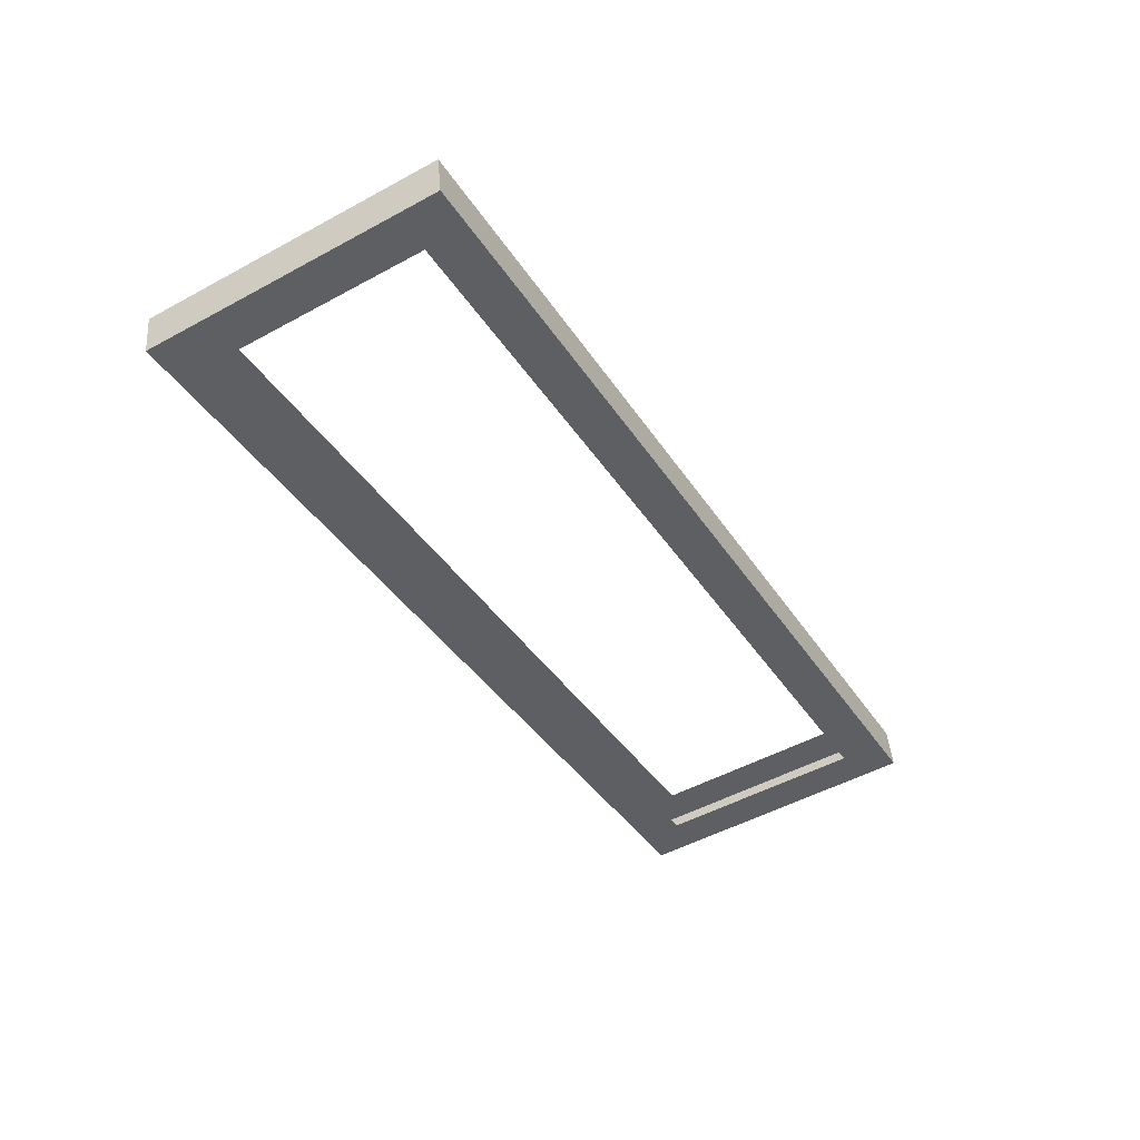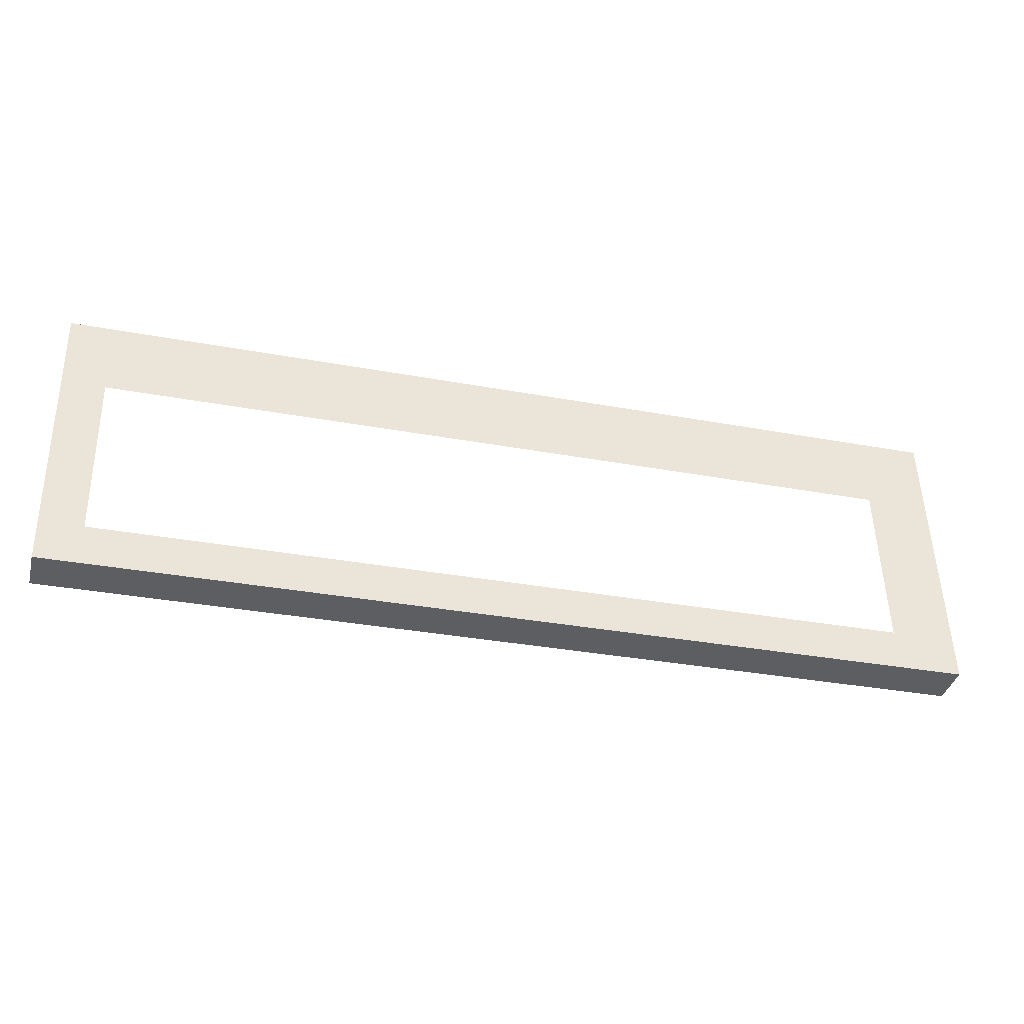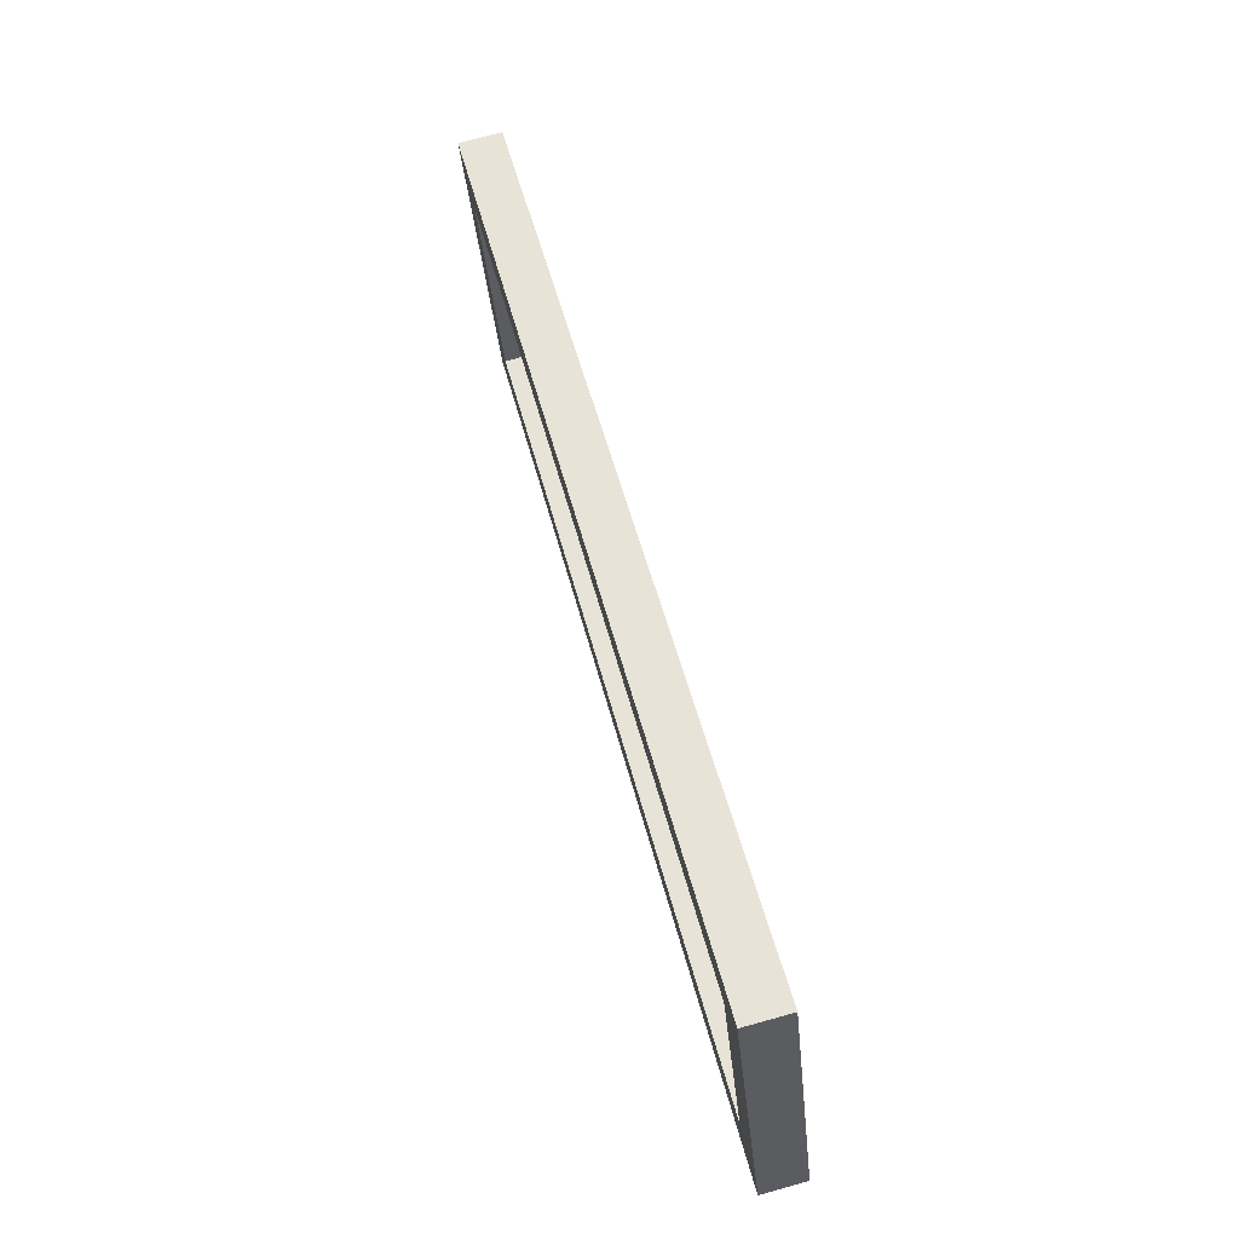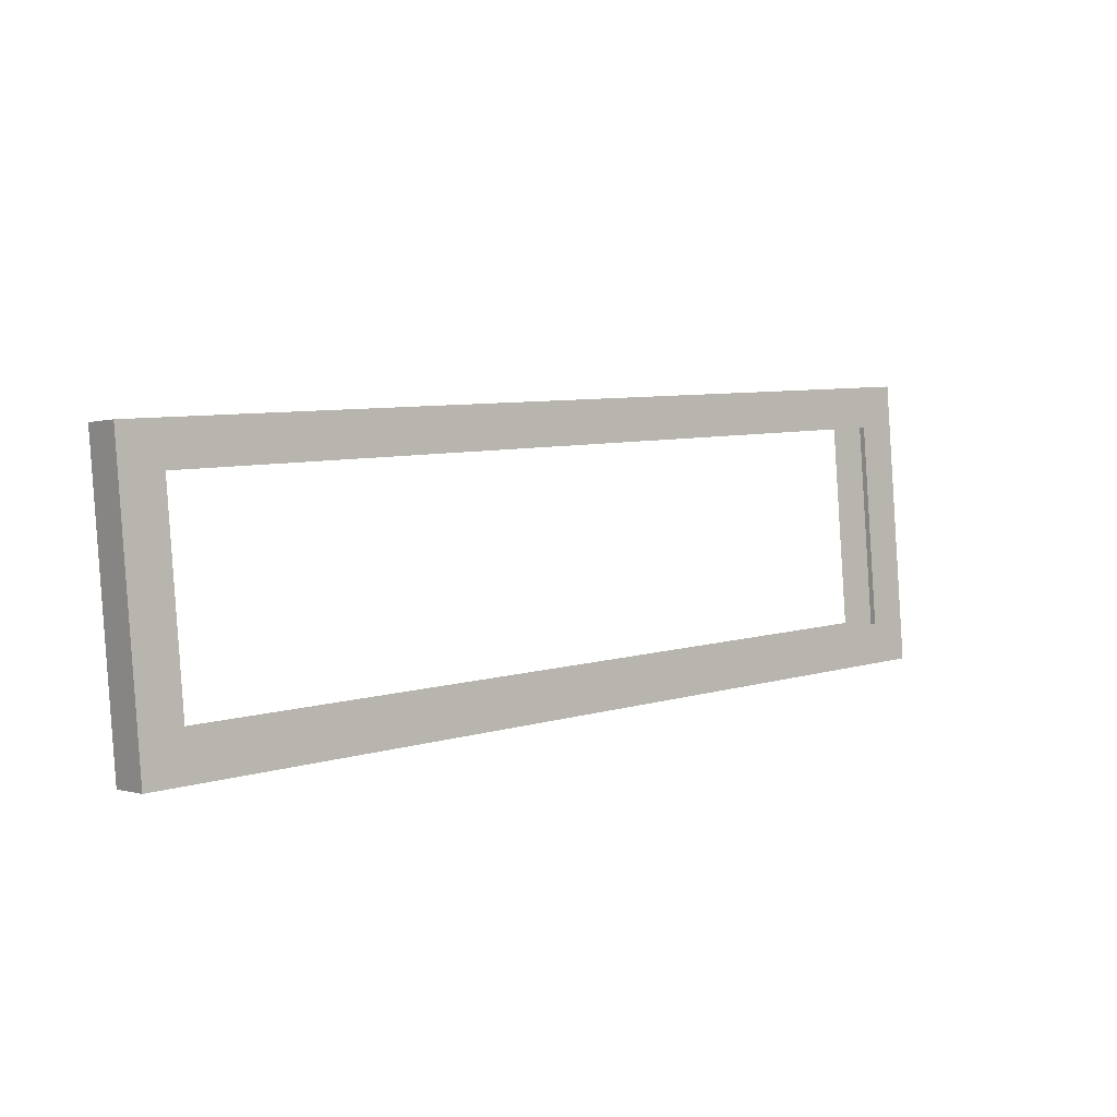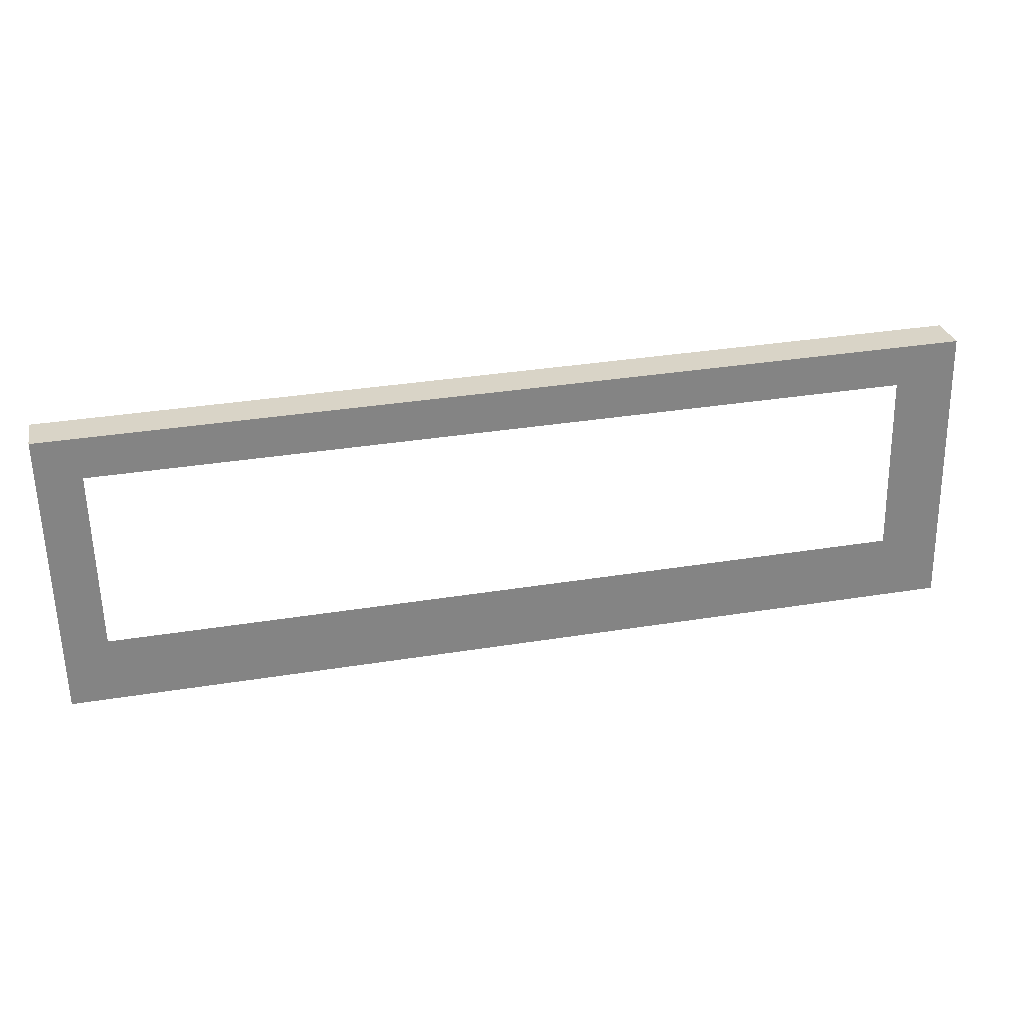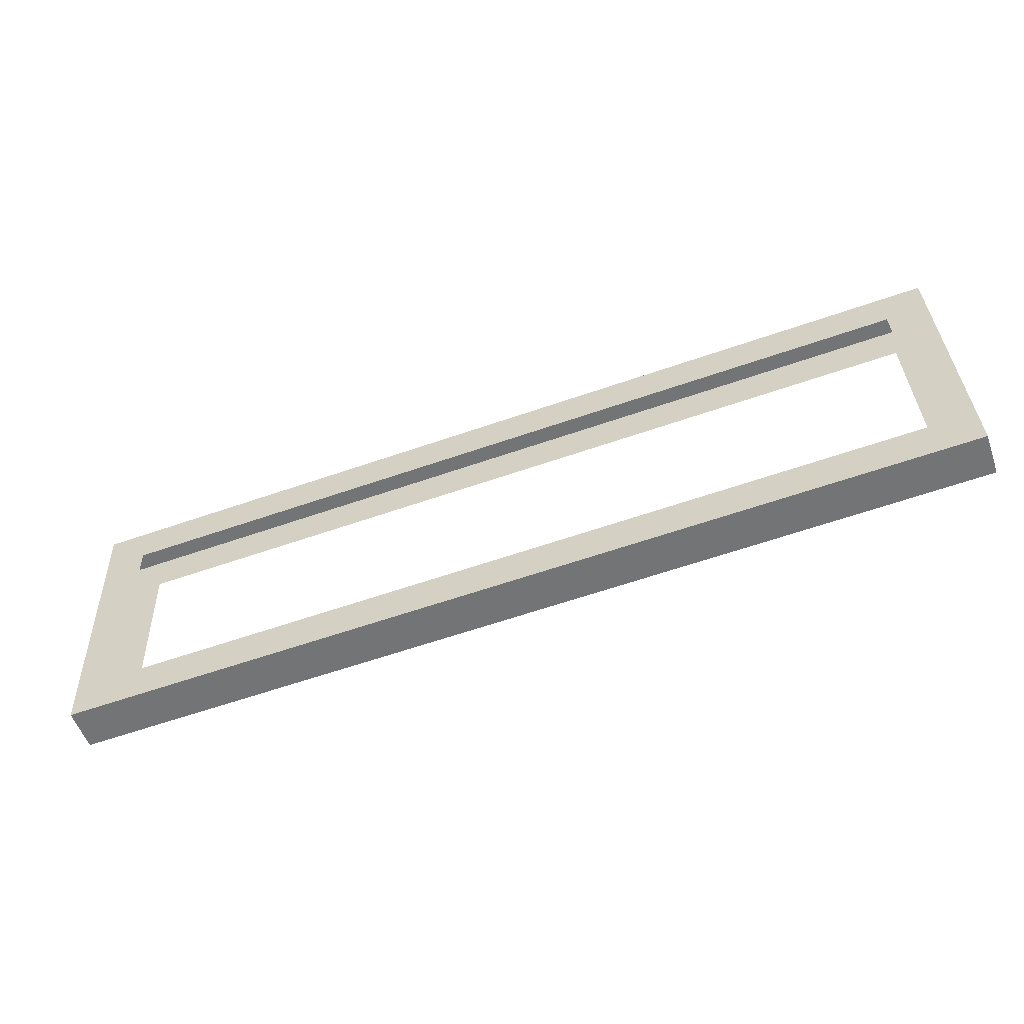
<metadata>
{"format":"obj","ext":"obj","renderer":"f3d","projection":"perspective","resolution":1024,"background":"white","views":[{"elev":-40.0,"azim":120.0,"up":"+Y"},{"elev":-32.4,"azim":165.4,"up":"+Z"},{"elev":52.4,"azim":75.8,"up":"+Z"},{"elev":7.3,"azim":139.2,"up":"+Z"},{"elev":34.6,"azim":167.8,"up":"+Z"},{"elev":-61.3,"azim":19.5,"up":"+Z"}]}
</metadata>
<code>
o #ID3442
v 0.7045 -0.01109 -0.2649
v 0.7976 -0.01531 -0.2654
v 0.7045 -0.01531 -0.2654
v 0.7976 -0.01109 -0.2649
v 0.7045 -0.01404 -0.2355
v 0.7087 -0.01362 -0.2397
v 0.7045 -0.01109 -0.2649
v 0.7976 -0.01404 -0.2355
v 0.7934 -0.01362 -0.2397
v 0.7934 -0.01151 -0.2607
v 0.7087 -0.01151 -0.2607
v 0.7976 -0.01109 -0.2649
v 0.7976 -0.01531 -0.2654
v 0.7976 -0.01404 -0.2355
v 0.7976 -0.01826 -0.2359
v 0.7976 -0.01109 -0.2649
v 0.7045 -0.01531 -0.2654
v 0.7087 -0.01573 -0.2612
v 0.7045 -0.01826 -0.2359
v 0.7976 -0.01531 -0.2654
v 0.7934 -0.01573 -0.2612
v 0.7934 -0.01783 -0.2401
v 0.7087 -0.01783 -0.2401
v 0.7976 -0.01826 -0.2359
v 0.7045 -0.01109 -0.2649
v 0.7045 -0.01826 -0.2359
v 0.7045 -0.01404 -0.2355
v 0.7045 -0.01531 -0.2654
v 0.7976 -0.01404 -0.2355
v 0.7045 -0.01826 -0.2359
v 0.7976 -0.01826 -0.2359
v 0.7045 -0.01404 -0.2355
f 1 2 3
f 3 2 1
f 2 1 4
f 4 1 2
f 5 6 7
f 7 6 5
f 6 5 8
f 8 5 6
f 6 8 9
f 9 8 6
f 9 8 10
f 10 8 9
f 7 11 12
f 12 11 7
f 11 7 6
f 6 7 11
f 12 11 10
f 10 11 12
f 12 10 8
f 8 10 12
f 13 14 15
f 15 14 13
f 14 13 16
f 16 13 14
f 17 18 19
f 19 18 17
f 18 17 20
f 20 17 18
f 18 20 21
f 21 20 18
f 21 20 22
f 22 20 21
f 19 23 24
f 24 23 19
f 23 19 18
f 18 19 23
f 24 23 22
f 22 23 24
f 24 22 20
f 20 22 24
f 25 26 27
f 27 26 25
f 26 25 28
f 28 25 26
f 29 30 31
f 31 30 29
f 30 29 32
f 32 29 30

</code>
